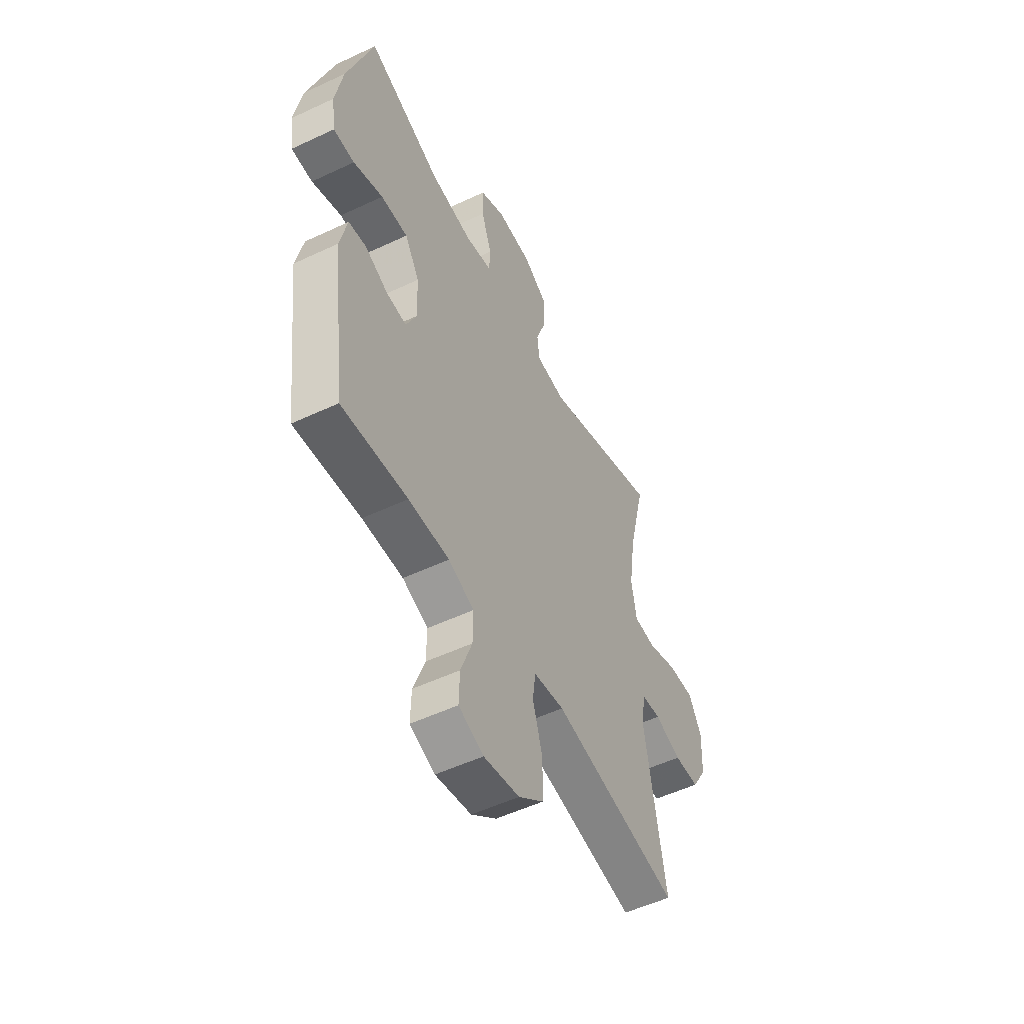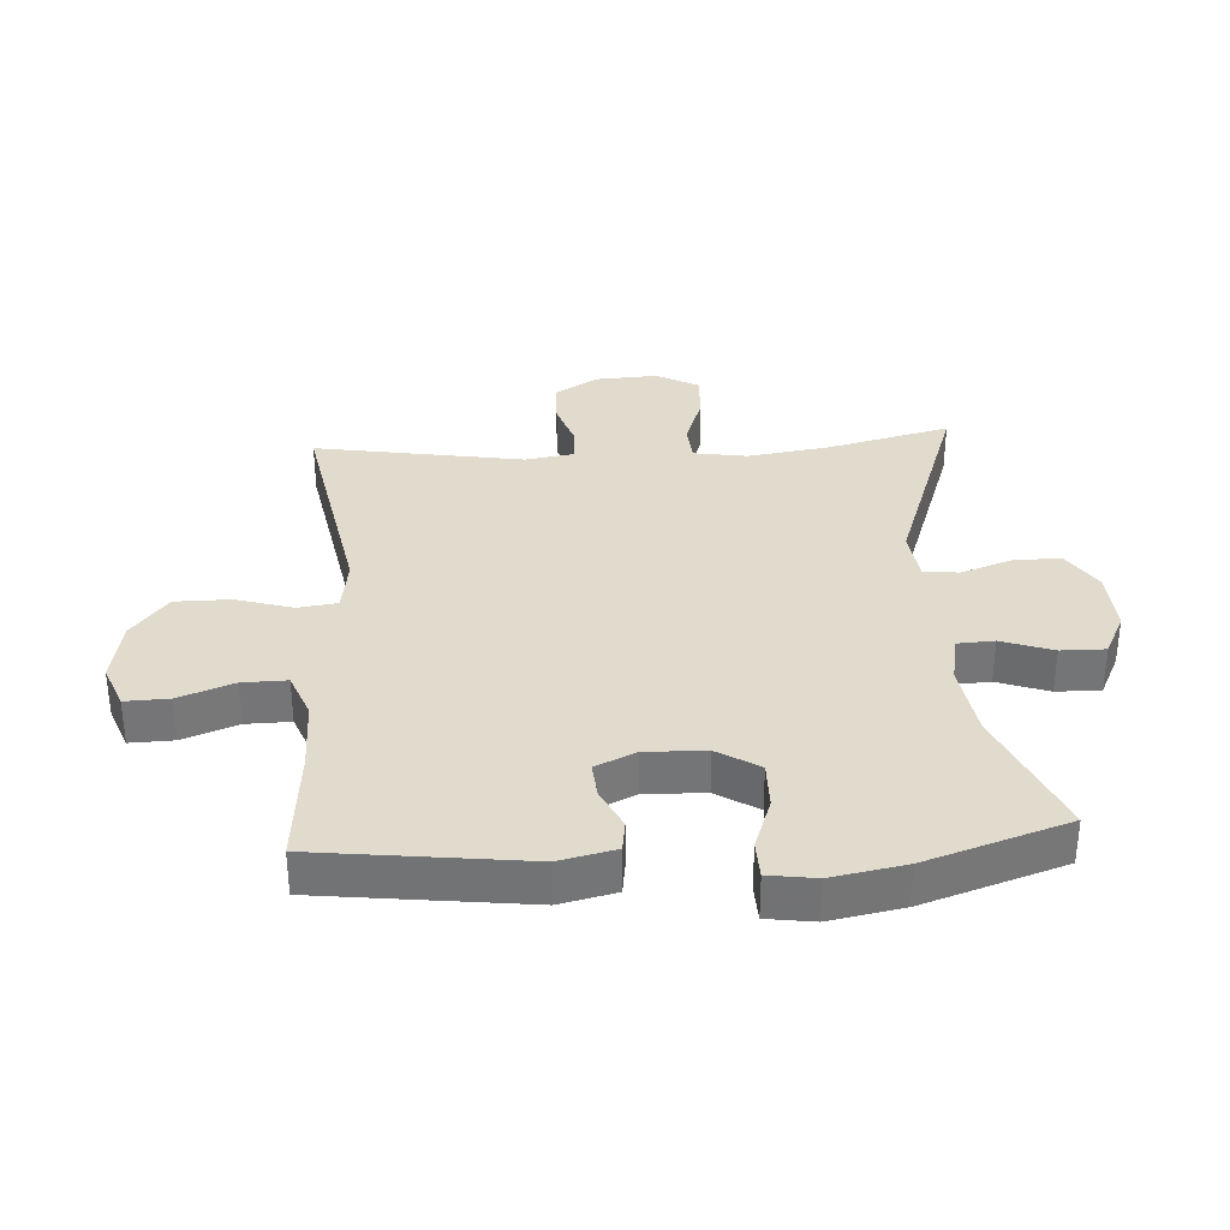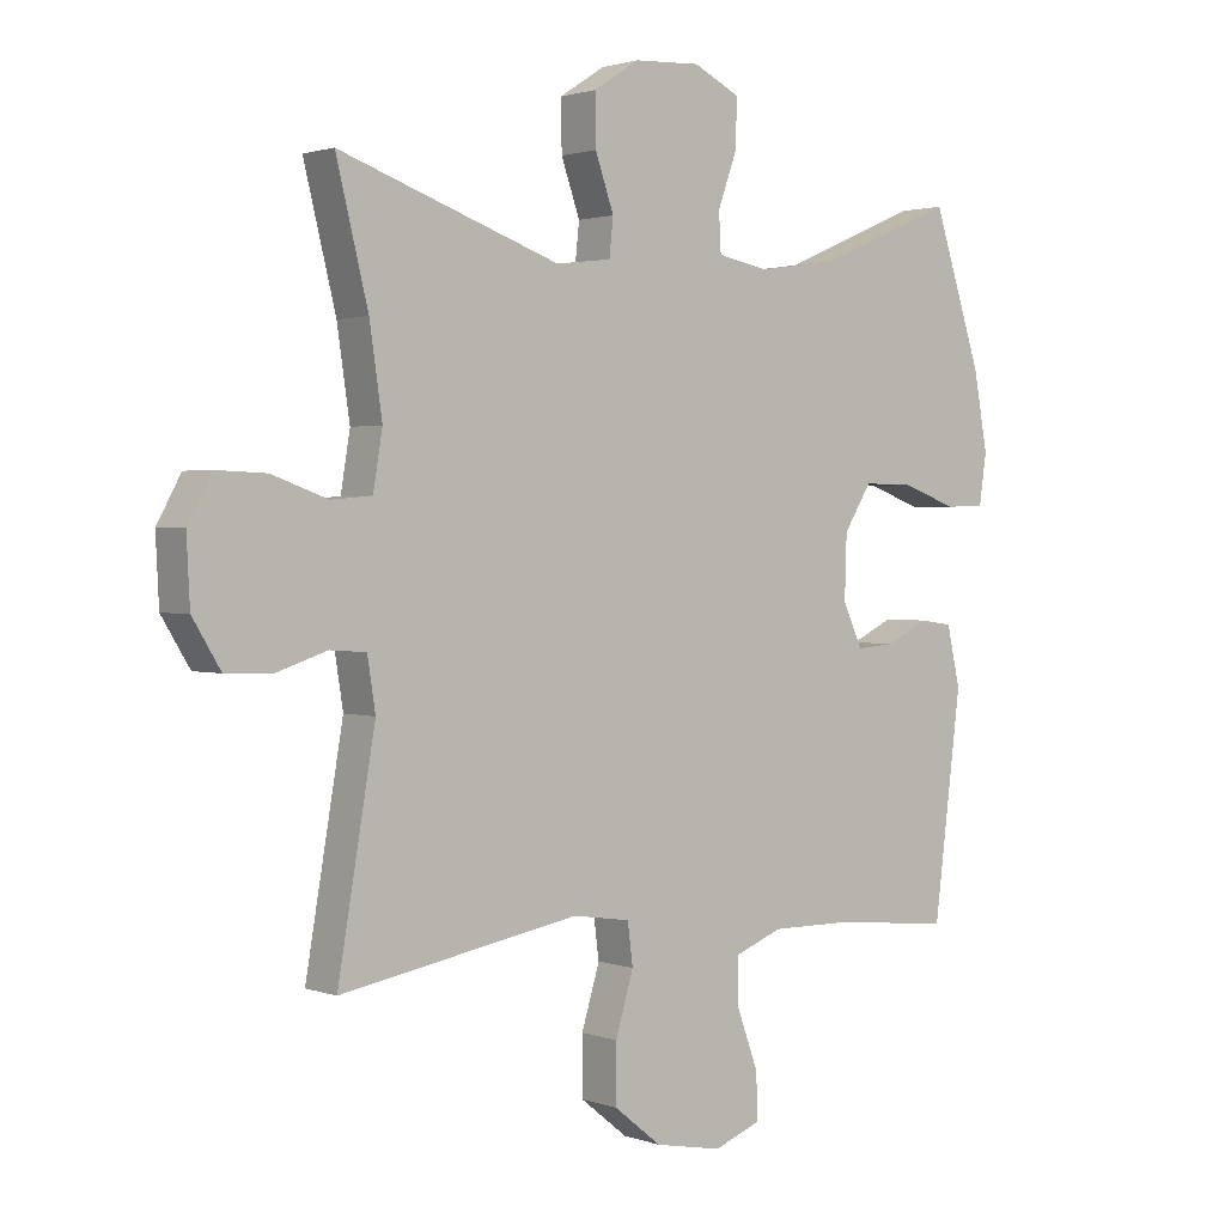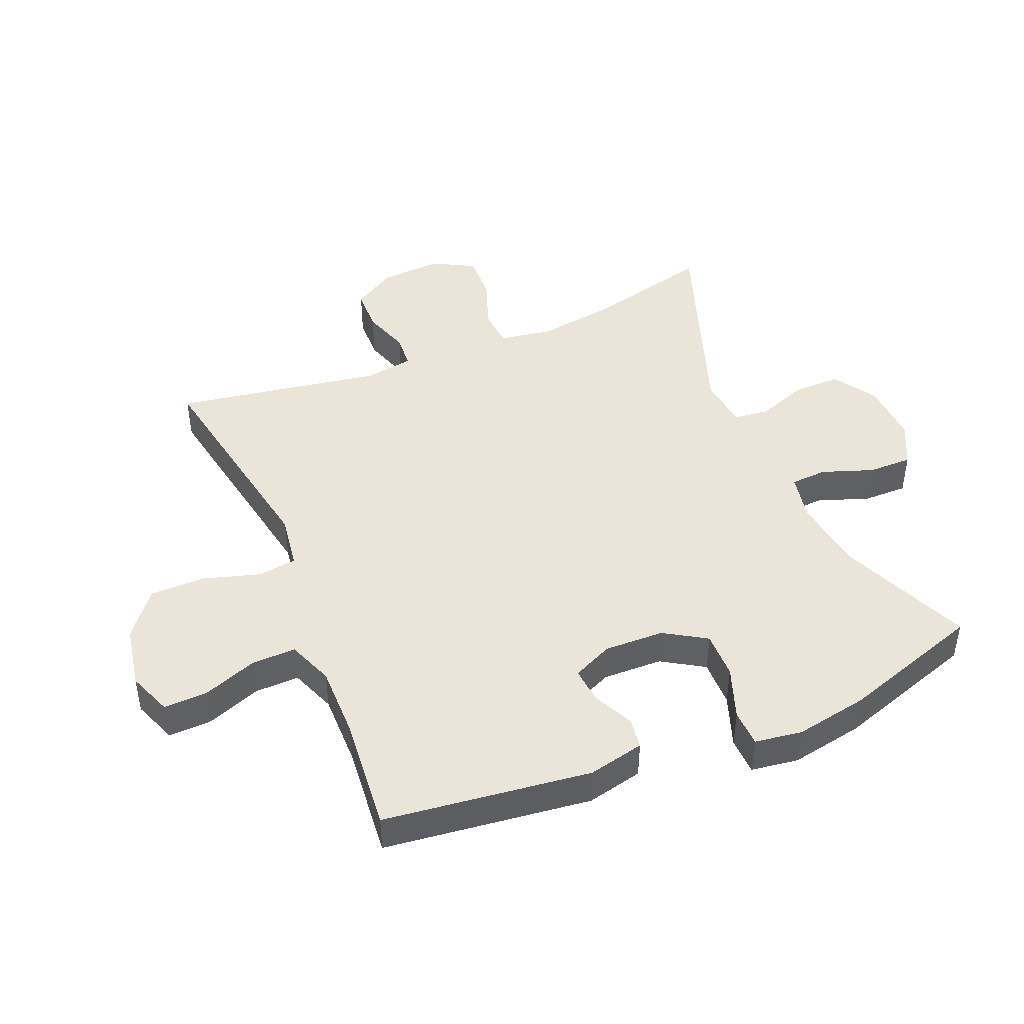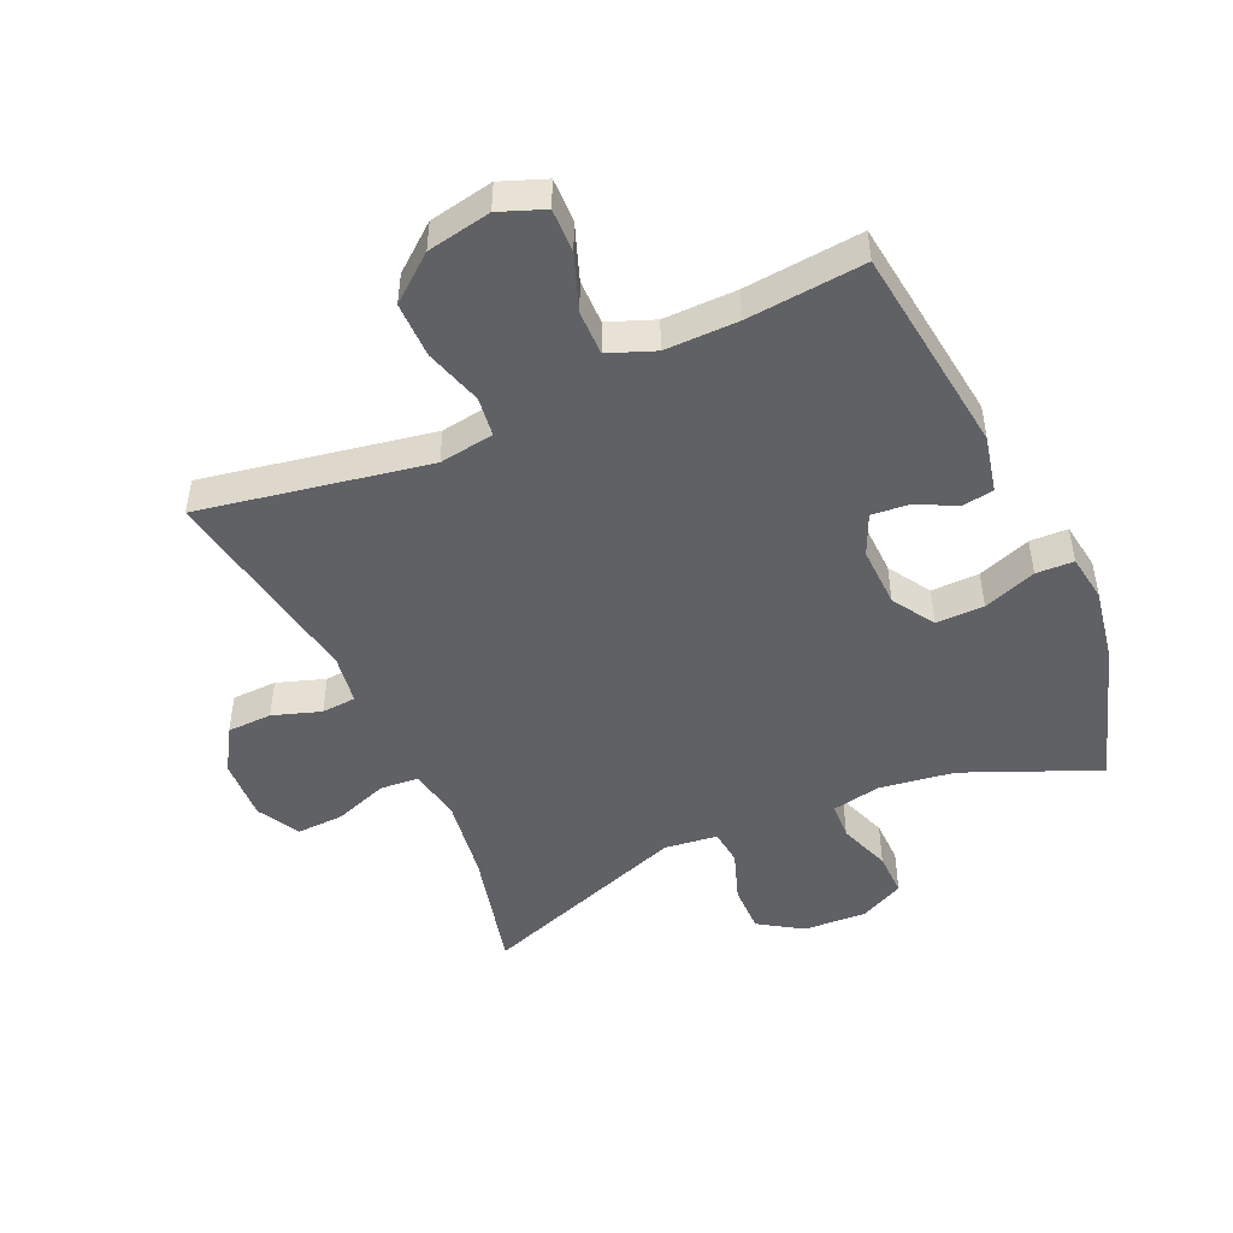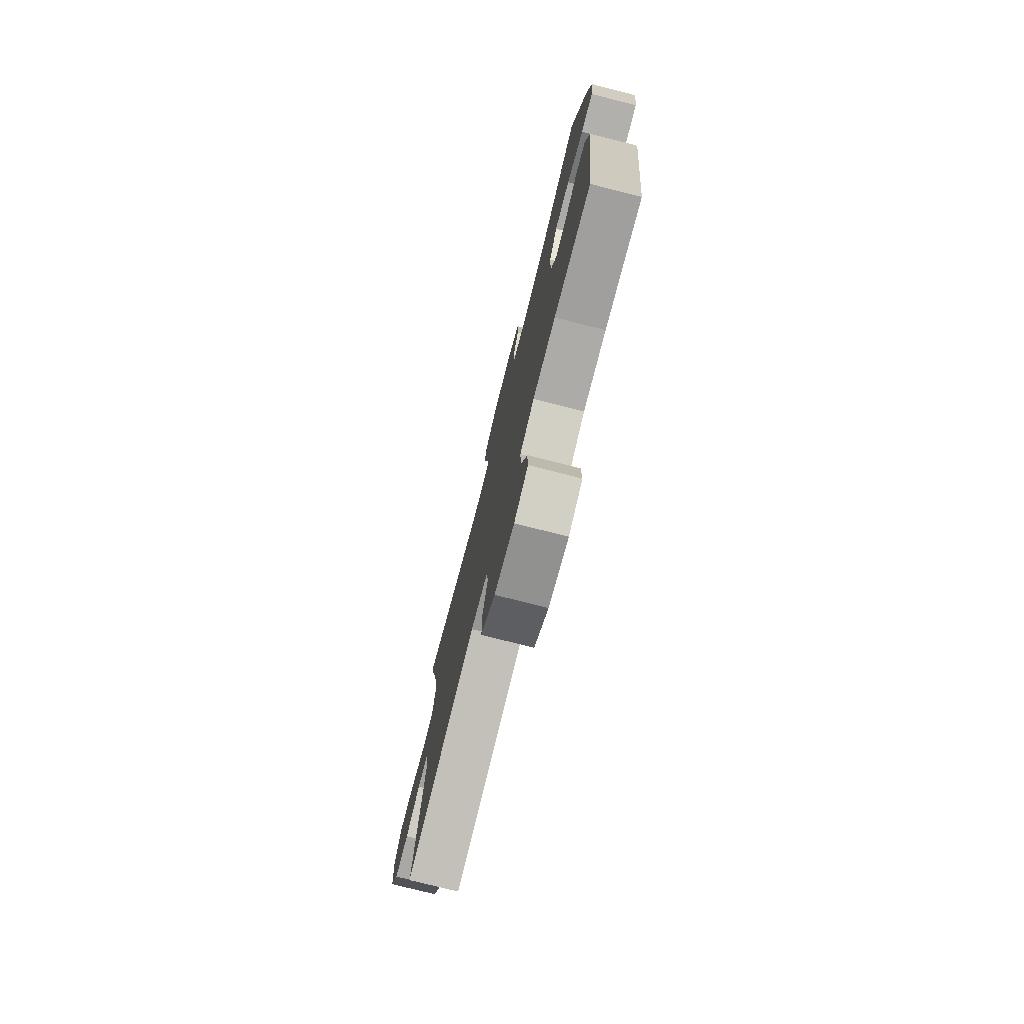
<metadata>
{"format":"obj","ext":"obj","renderer":"f3d","projection":"perspective","resolution":1024,"background":"white","views":[{"elev":-52.8,"azim":-63.2,"up":"+Z"},{"elev":33.8,"azim":-93.6,"up":"+Y"},{"elev":1.7,"azim":141.3,"up":"+Z"},{"elev":45.2,"azim":-112.7,"up":"+Y"},{"elev":-48.1,"azim":-155.7,"up":"+Y"},{"elev":-76.7,"azim":-104.2,"up":"+Z"}]}
</metadata>
<code>
v 0.5 0.07 0.5
v 0.452 0.07 0.305
v 0.433 0.07 0.176
v 0.447 0.07 0.092
v 0.508 0.07 0.087
v 0.592 0.07 0.117
v 0.666 0.07 0.12
v 0.702 0.07 0.054
v 0.697 0.07 -0.044
v 0.655 0.07 -0.113
v 0.585 0.07 -0.115
v 0.51 0.07 -0.09
v 0.456 0.07 -0.094
v 0.444 0.07 -0.171
v 0.5 0.07 -0.5
v 0.143 0.07 -0.435
v 0.057 0.07 -0.448
v 0.049 0.07 -0.51
v 0.076 0.07 -0.6
v 0.076 0.07 -0.687
v 0.005 0.07 -0.744
v -0.095 0.07 -0.763
v -0.165 0.07 -0.736
v -0.163 0.07 -0.667
v -0.131 0.07 -0.58
v -0.13 0.07 -0.51
v -0.202 0.07 -0.482
v -0.316 0.07 -0.483
v -0.5 0.07 -0.5
v -0.541 0.07 -0.171
v -0.521 0.07 -0.082
v -0.472 0.07 -0.075
v -0.408 0.07 -0.106
v -0.351 0.07 -0.111
v -0.322 0.07 -0.047
v -0.325 0.07 0.048
v -0.366 0.07 0.114
v -0.441 0.07 0.113
v -0.524 0.07 0.083
v -0.583 0.07 0.085
v -0.594 0.07 0.16
v -0.573 0.07 0.276
v -0.5 0.07 0.5
v -0.293 0.07 0.412
v -0.175 0.07 0.395
v -0.099 0.07 0.41
v -0.096 0.07 0.468
v -0.125 0.07 0.549
v -0.126 0.07 0.619
v -0.057 0.07 0.653
v 0.042 0.07 0.648
v 0.11 0.07 0.604
v 0.109 0.07 0.529
v 0.081 0.07 0.449
v 0.087 0.07 0.393
v 0.17 0.07 0.383
v 0.5 0 0.5
v 0.452 0 0.305
v 0.433 0 0.176
v 0.447 0 0.092
v 0.508 0 0.087
v 0.592 0 0.117
v 0.666 0 0.12
v 0.702 0 0.054
v 0.697 0 -0.044
v 0.655 0 -0.113
v 0.585 0 -0.115
v 0.51 0 -0.09
v 0.456 0 -0.094
v 0.444 0 -0.171
v 0.5 0 -0.5
v 0.143 0 -0.435
v 0.057 0 -0.448
v 0.049 0 -0.51
v 0.076 0 -0.6
v 0.076 0 -0.687
v 0.005 0 -0.744
v -0.095 0 -0.763
v -0.165 0 -0.736
v -0.163 0 -0.667
v -0.131 0 -0.58
v -0.13 0 -0.51
v -0.202 0 -0.482
v -0.316 0 -0.483
v -0.5 0 -0.5
v -0.541 0 -0.171
v -0.521 0 -0.082
v -0.472 0 -0.075
v -0.408 0 -0.106
v -0.351 0 -0.111
v -0.322 0 -0.047
v -0.325 0 0.048
v -0.366 0 0.114
v -0.441 0 0.113
v -0.524 0 0.083
v -0.583 0 0.085
v -0.594 0 0.16
v -0.573 0 0.276
v -0.5 0 0.5
v -0.293 0 0.412
v -0.175 0 0.395
v -0.099 0 0.41
v -0.096 0 0.468
v -0.125 0 0.549
v -0.126 0 0.619
v -0.057 0 0.653
v 0.042 0 0.648
v 0.11 0 0.604
v 0.109 0 0.529
v 0.081 0 0.449
v 0.087 0 0.393
v 0.17 0 0.383
f 52 53 54
f 51 52 54
f 50 51 54
f 49 50 54
f 48 49 54
f 47 48 54
f 46 47 54 55
f 45 46 55 56
f 42 43 44
f 41 42 44
f 40 41 44
f 39 40 44
f 38 39 44
f 37 38 44 45
f 36 37 45 56
f 31 32 33
f 30 31 33
f 29 30 33
f 28 29 33
f 27 28 33 34
f 26 27 34 35
f 23 24 25
f 22 23 25
f 21 22 25
f 20 21 25
f 19 20 25
f 18 19 25
f 17 18 25 26
f 14 15 16
f 13 14 16 17
f 10 11 12
f 9 10 12
f 8 9 12
f 7 8 12
f 6 7 12
f 5 6 12
f 4 5 12 13
f 35 36 56
f 26 35 56
f 17 26 56
f 13 17 56
f 4 13 56
f 3 4 56
f 56 1 2
f 2 3 56
f 110 109 108
f 110 108 107
f 110 107 106
f 110 106 105
f 110 105 104
f 110 104 103
f 111 110 103 102
f 112 111 102 101
f 100 99 98
f 100 98 97
f 100 97 96
f 100 96 95
f 100 95 94
f 101 100 94 93
f 112 101 93 92
f 89 88 87
f 89 87 86
f 89 86 85
f 89 85 84
f 90 89 84 83
f 91 90 83 82
f 81 80 79
f 81 79 78
f 81 78 77
f 81 77 76
f 81 76 75
f 81 75 74
f 82 81 74 73
f 72 71 70
f 73 72 70 69
f 68 67 66
f 68 66 65
f 68 65 64
f 68 64 63
f 68 63 62
f 68 62 61
f 69 68 61 60
f 112 92 91
f 112 91 82
f 112 82 73
f 112 73 69
f 112 69 60
f 112 60 59
f 58 57 112
f 112 59 58
f 1 57 58 2
f 2 58 59 3
f 3 59 60 4
f 4 60 61 5
f 5 61 62 6
f 6 62 63 7
f 7 63 64 8
f 8 64 65 9
f 9 65 66 10
f 10 66 67 11
f 11 67 68 12
f 12 68 69 13
f 13 69 70 14
f 14 70 71 15
f 15 71 72 16
f 16 72 73 17
f 17 73 74 18
f 18 74 75 19
f 19 75 76 20
f 20 76 77 21
f 21 77 78 22
f 22 78 79 23
f 23 79 80 24
f 24 80 81 25
f 25 81 82 26
f 26 82 83 27
f 27 83 84 28
f 28 84 85 29
f 29 85 86 30
f 30 86 87 31
f 31 87 88 32
f 32 88 89 33
f 33 89 90 34
f 34 90 91 35
f 35 91 92 36
f 36 92 93 37
f 37 93 94 38
f 38 94 95 39
f 39 95 96 40
f 40 96 97 41
f 41 97 98 42
f 42 98 99 43
f 43 99 100 44
f 44 100 101 45
f 45 101 102 46
f 46 102 103 47
f 47 103 104 48
f 48 104 105 49
f 49 105 106 50
f 50 106 107 51
f 51 107 108 52
f 52 108 109 53
f 53 109 110 54
f 54 110 111 55
f 55 111 112 56
f 56 112 57 1

</code>
